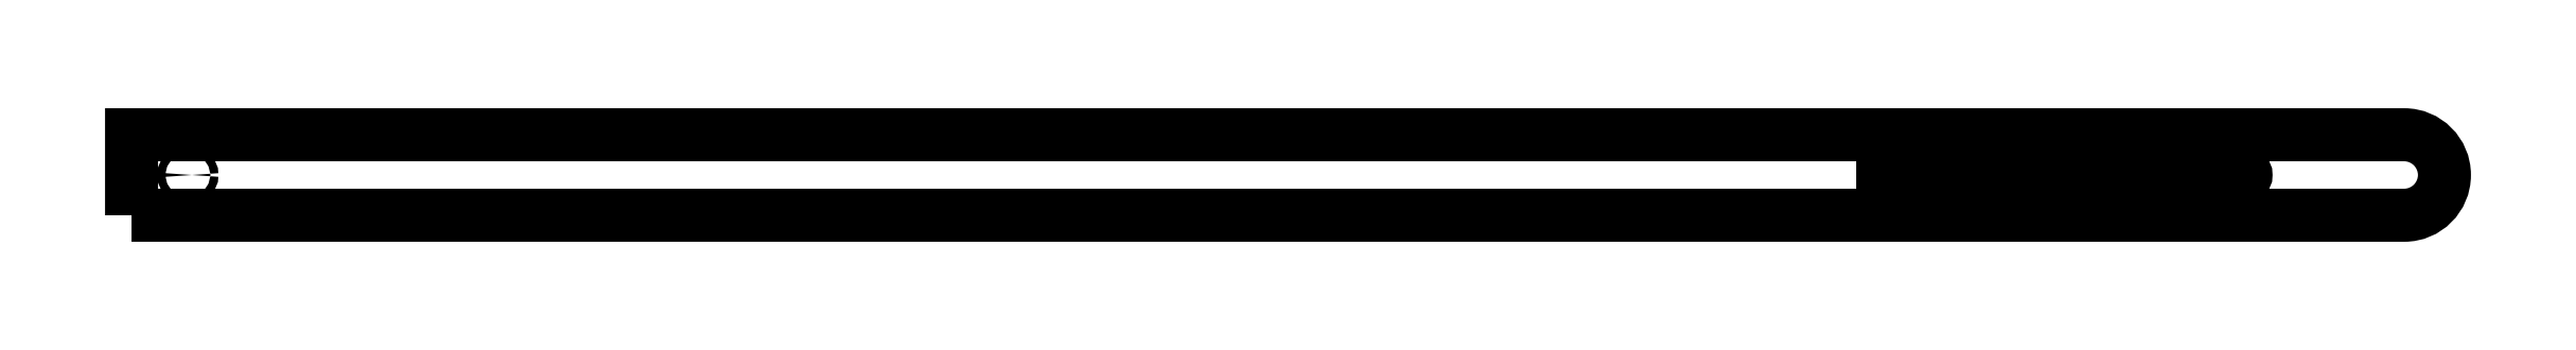
<metadata>
{"format":"dxf","ext":"dxf","renderer":"ezdxf+matplotlib","layout":"modelspace","background":"white","min_lineweight":24,"dpi":150}
</metadata>
<code>
0
SECTION
2
ENTITIES
0
CIRCLE
8
0
10
95.26
20
26.37
30
0
40
2
210
0
220
0
230
1
0
LWPOLYLINE
8
0
90
4
70
1
43
0
10
67.26
20
6.372
10
67.26
20
46.37
10
1197
20
46.37
42
-1
10
1197
20
6.372
0
ARC
8
0
10
1117
20
26.37
30
0
40
1.35
210
0
220
0
230
1
50
-177.3
51
177.3
0
LINE
8
0
10
1116
20
26.37
30
0
11
1113
21
26.37
31
0
0
LINE
8
0
10
1091
20
26.37
30
0
11
1088
21
26.37
31
0
0
ARC
8
0
10
1092
20
26.37
30
0
40
1.35
210
0
220
0
230
1
50
-177.3
51
177.3
0
LINE
8
0
10
1066
20
26.37
30
0
11
1063
21
26.37
31
0
0
ARC
8
0
10
1067
20
26.37
30
0
40
1.35
210
0
220
0
230
1
50
-177.3
51
177.3
0
LINE
8
0
10
1041
20
26.37
30
0
11
1038
21
26.37
31
0
0
ARC
8
0
10
1042
20
26.37
30
0
40
1.35
210
0
220
0
230
1
50
-177.3
51
177.3
0
LINE
8
0
10
1016
20
26.37
30
0
11
1013
21
26.37
31
0
0
ARC
8
0
10
1017
20
26.37
30
0
40
1.35
210
0
220
0
230
1
50
-177.3
51
177.3
0
LINE
8
0
10
990.9
20
26.37
30
0
11
987.9
21
26.37
31
0
0
ARC
8
0
10
992.3
20
26.37
30
0
40
1.35
210
0
220
0
230
1
50
-177.3
51
177.3
0
LINE
8
0
10
965.9
20
26.37
30
0
11
962.9
21
26.37
31
0
0
ARC
8
0
10
967.3
20
26.37
30
0
40
1.35
210
0
220
0
230
1
50
-177.3
51
177.3
0
LINE
8
0
10
940.9
20
26.37
30
0
11
937.9
21
26.37
31
0
0
ARC
8
0
10
942.3
20
26.37
30
0
40
1.35
210
0
220
0
230
1
50
-177.3
51
177.3
0
ENDSEC
0
EOF

</code>
